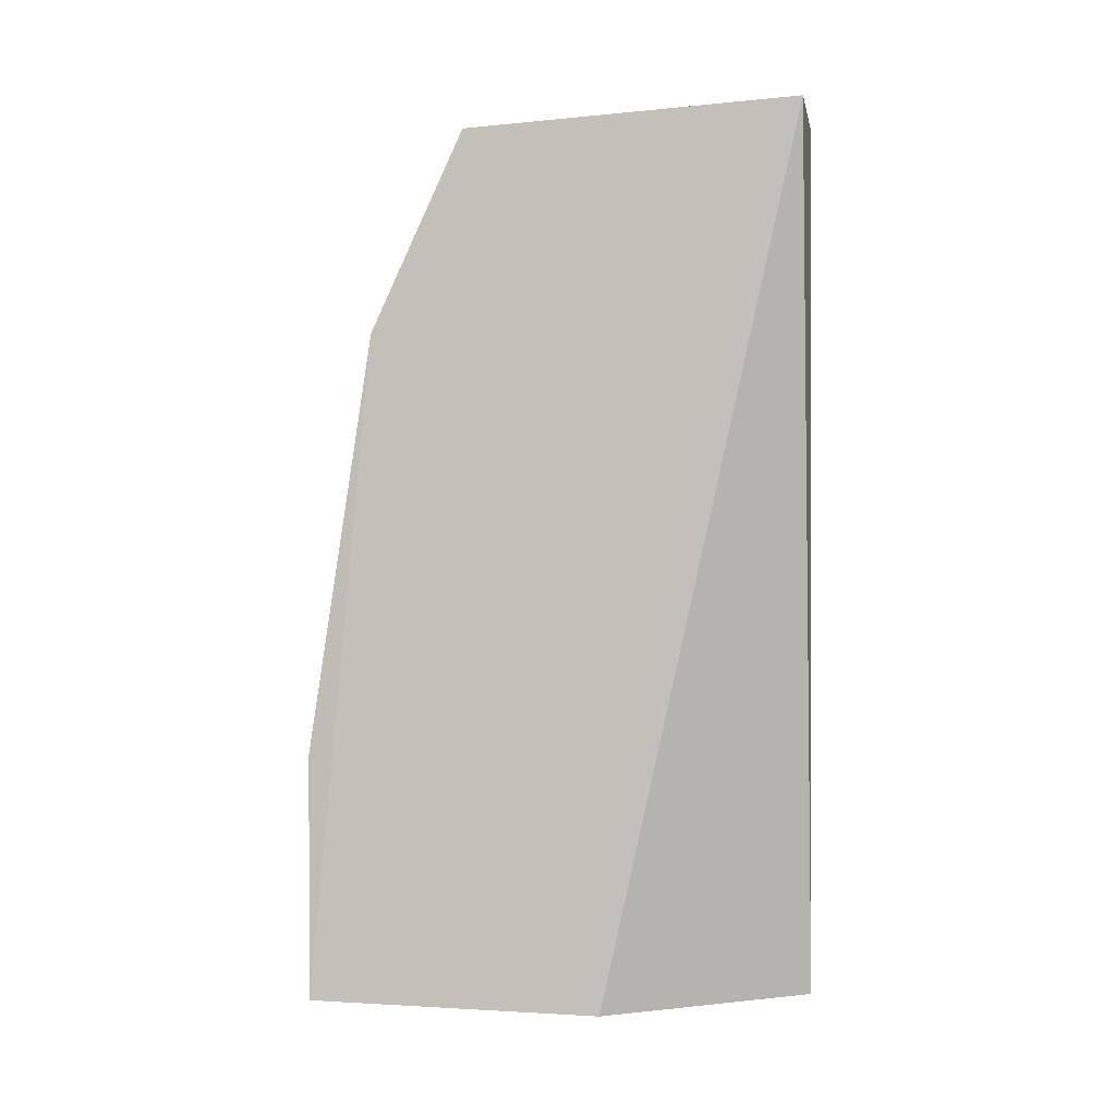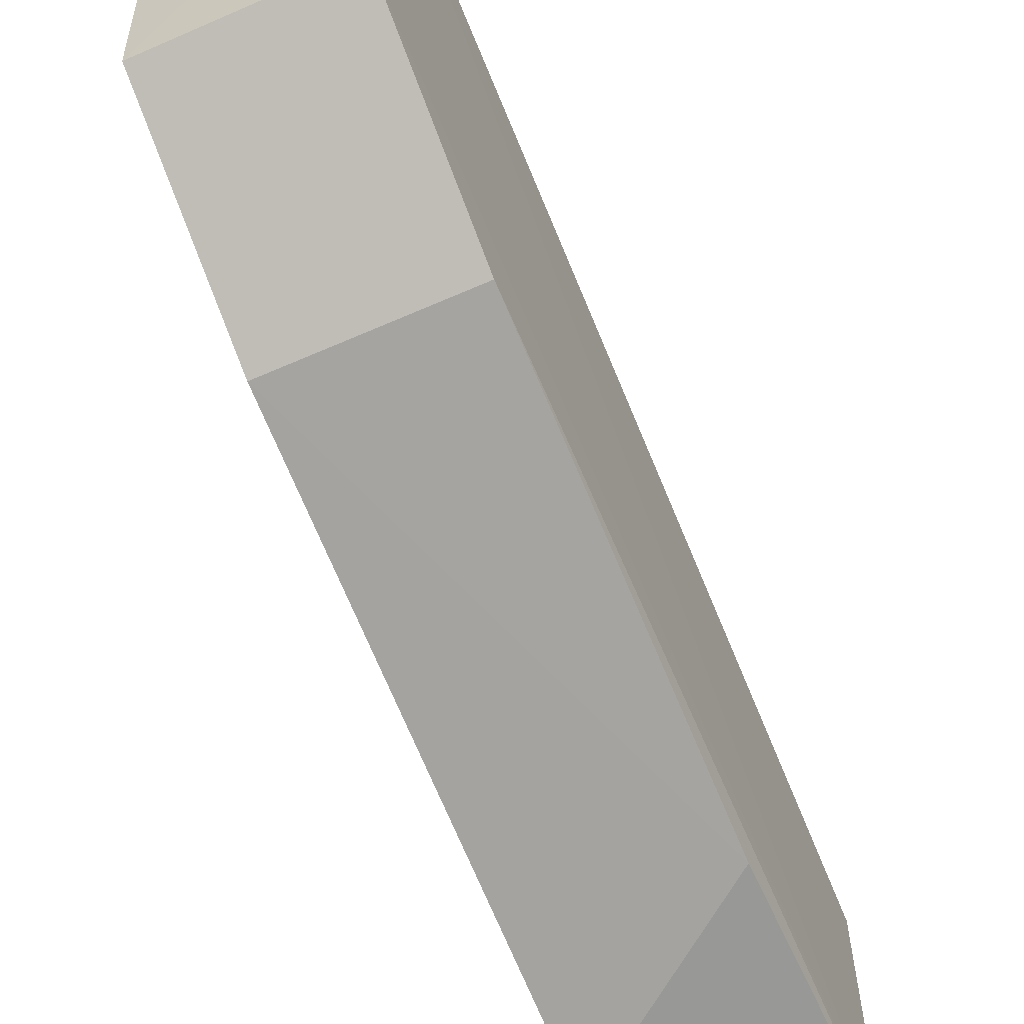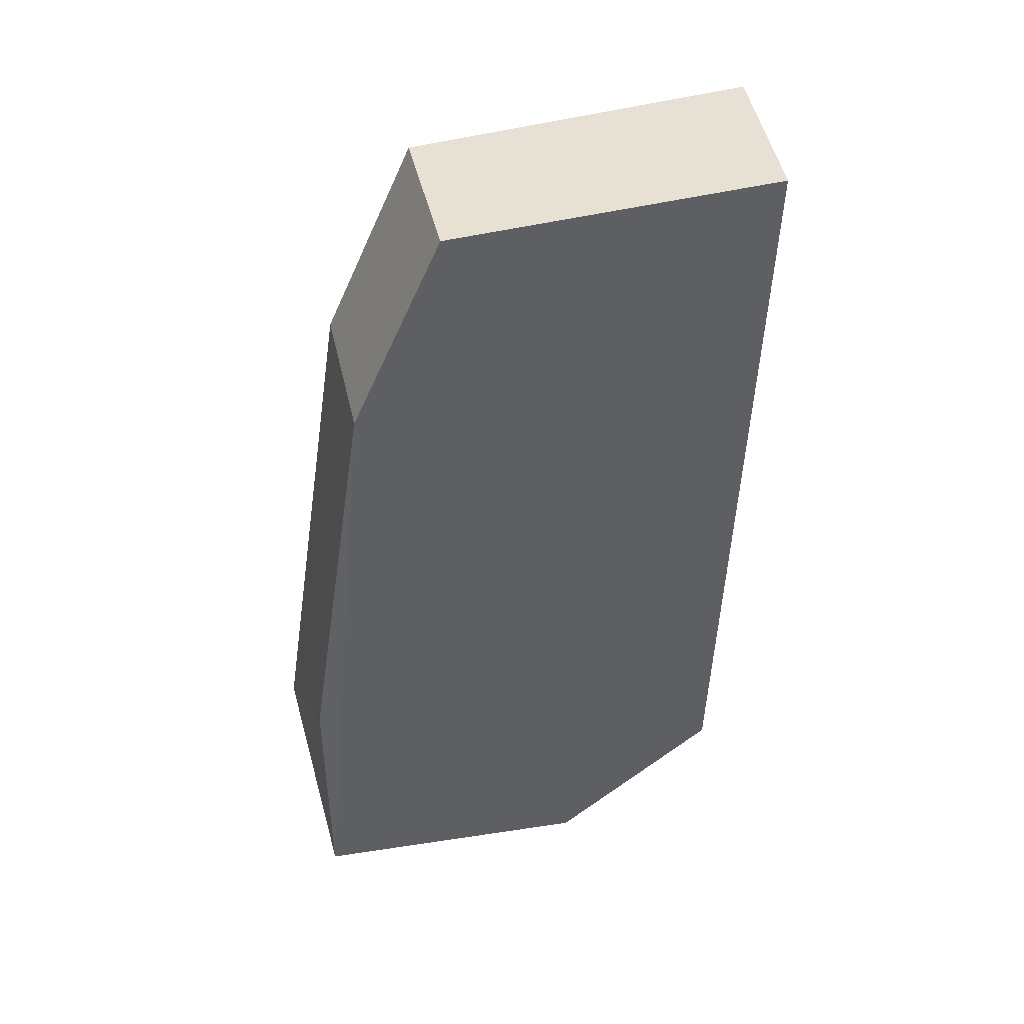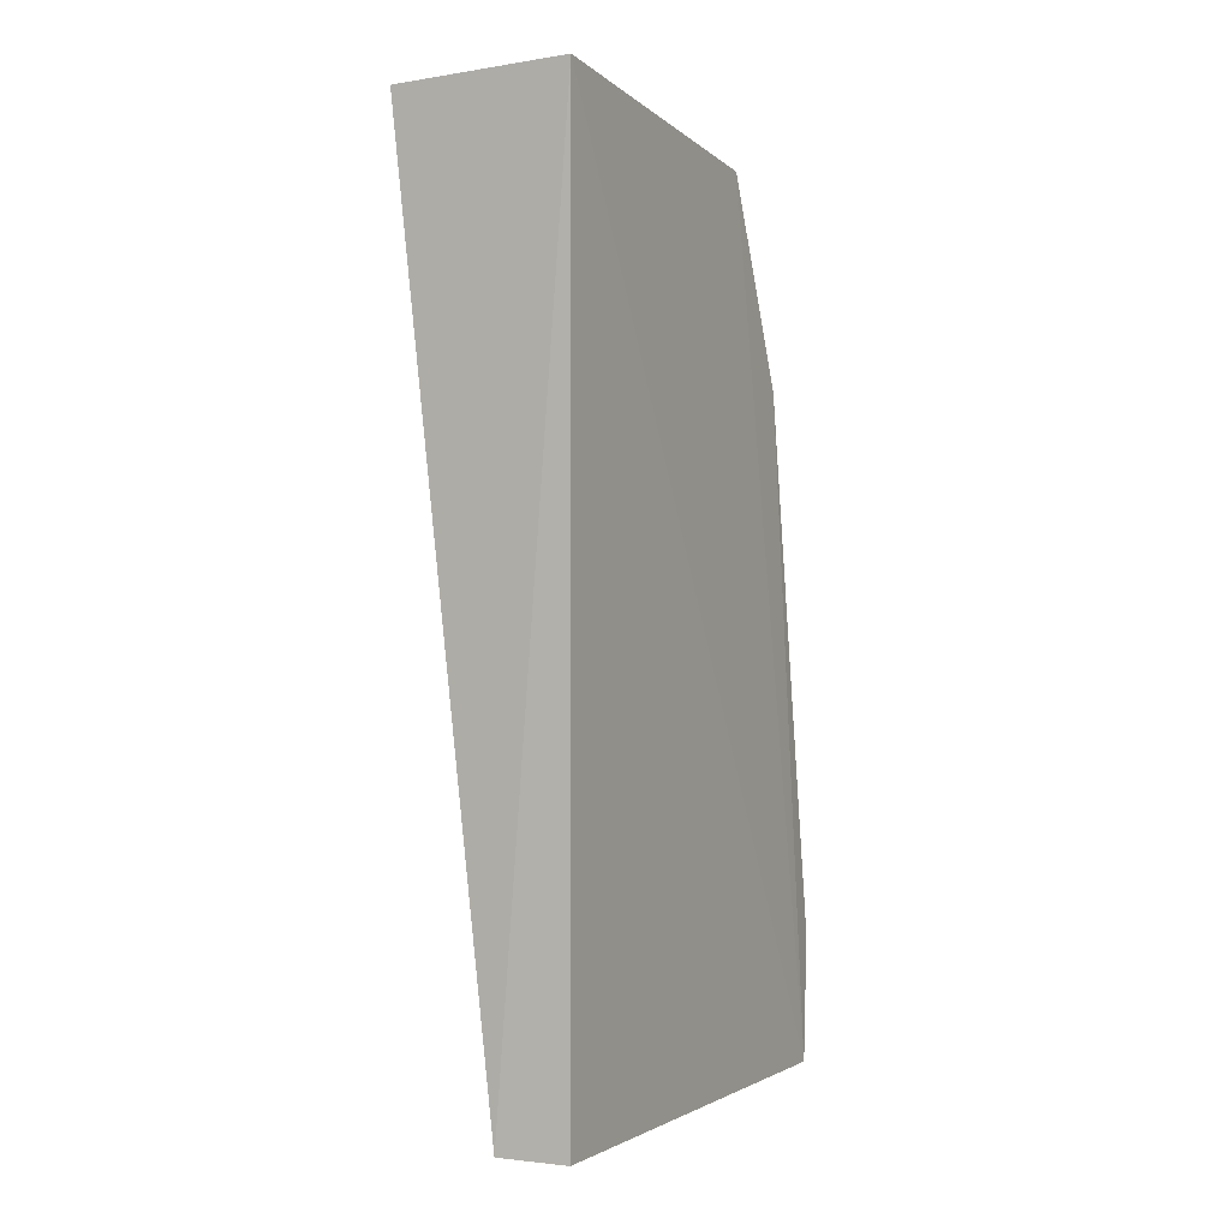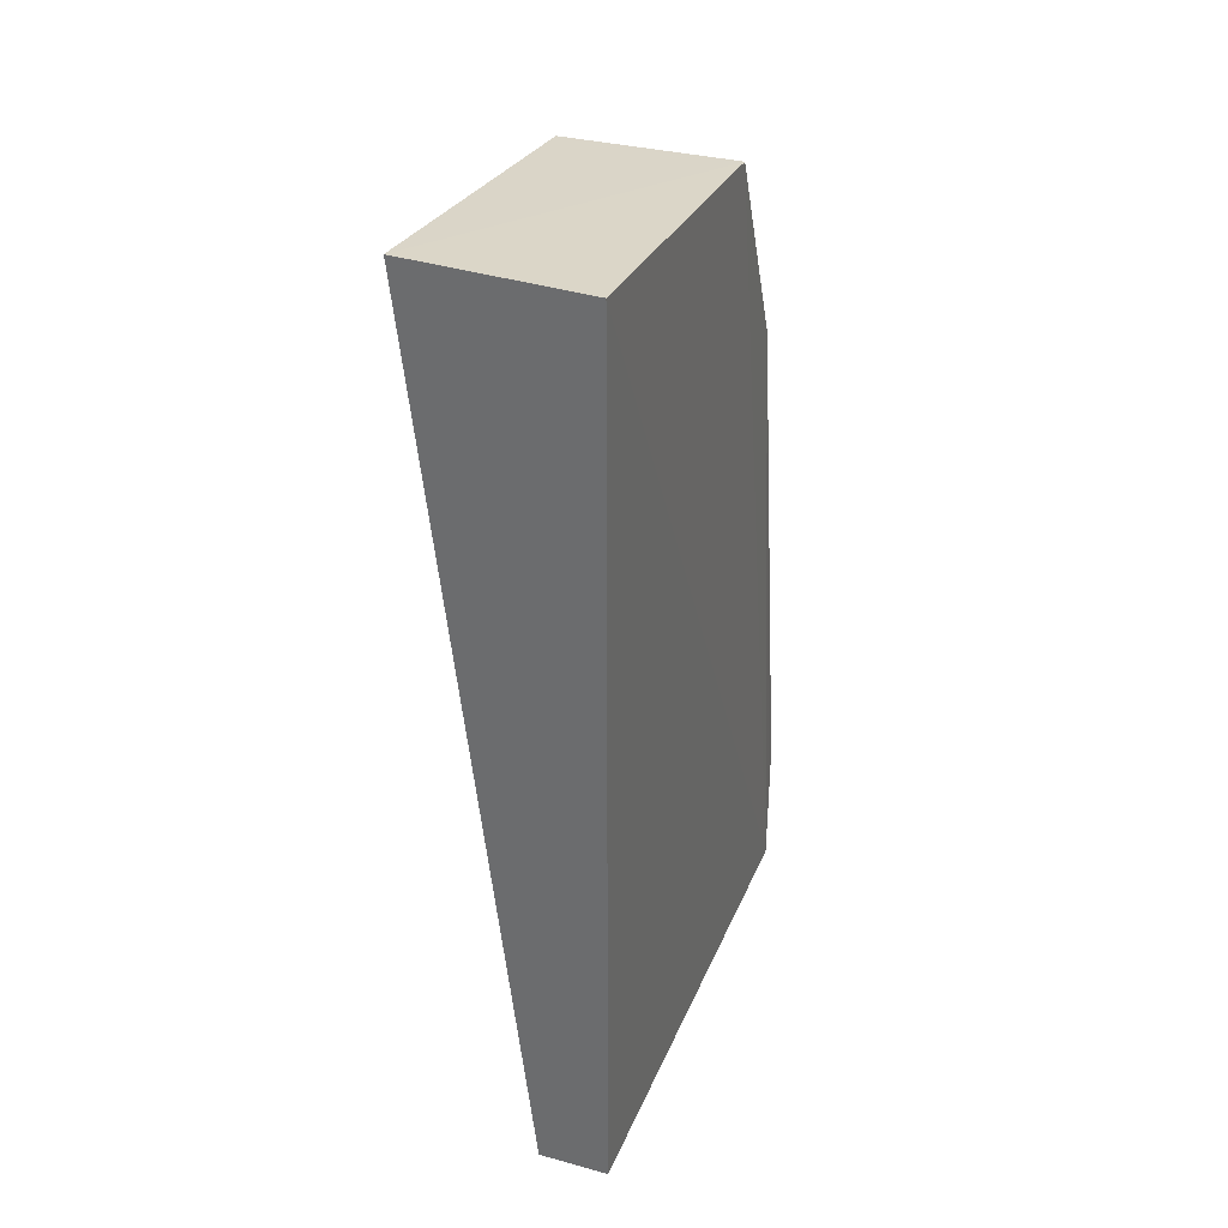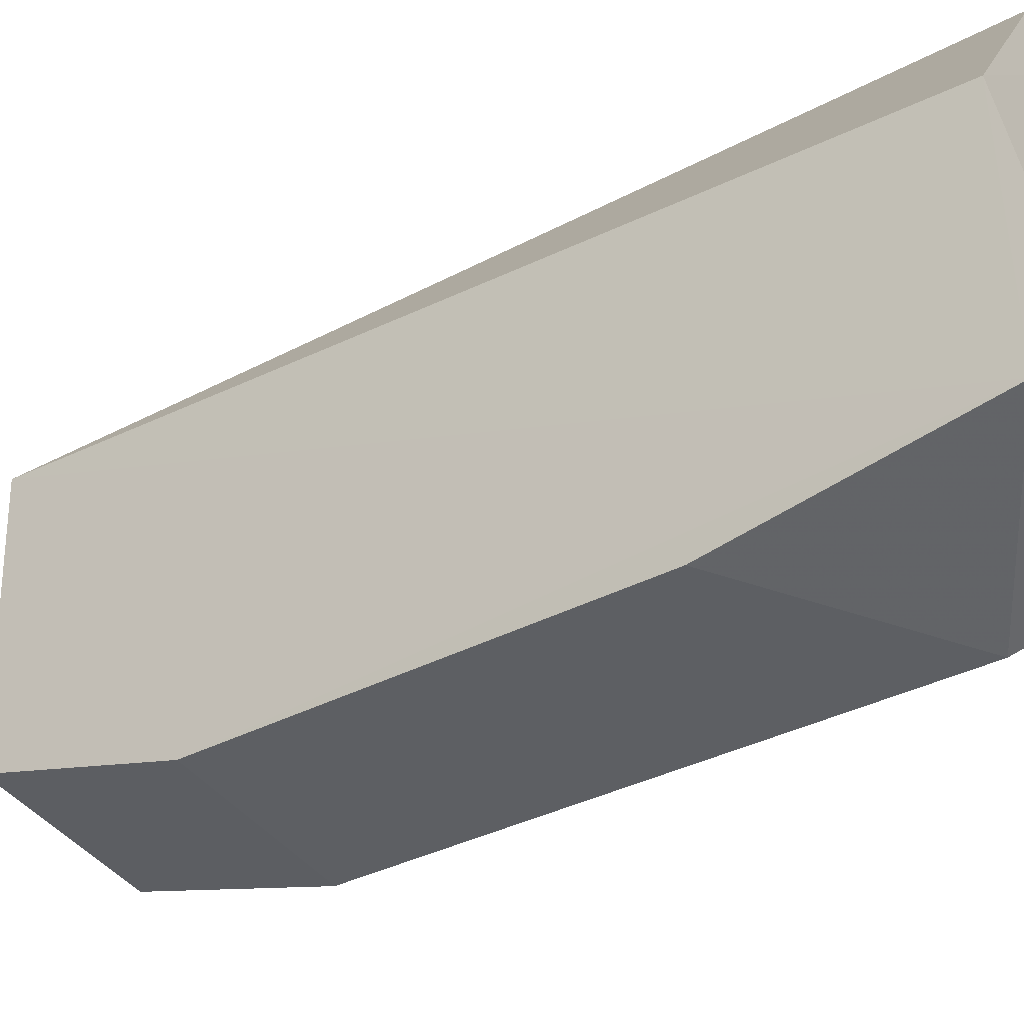
<metadata>
{"format":"obj","ext":"obj","renderer":"f3d","projection":"perspective","resolution":1024,"background":"white","views":[{"elev":1.2,"azim":-84.7,"up":"+Y"},{"elev":-65.8,"azim":-156.4,"up":"+Z"},{"elev":41.5,"azim":-102.2,"up":"+Y"},{"elev":-1.5,"azim":26.8,"up":"+Y"},{"elev":33.1,"azim":20.5,"up":"+Y"},{"elev":-46.4,"azim":-53.1,"up":"+Z"}]}
</metadata>
<code>
v 0.7824 -0.195 -0.6082
v 0.791 -0.1953 -0.6084
v 0.7826 -0.1633 -0.6052
v 0.7908 -0.1633 -0.6052
v 0.791 -0.1955 -0.5843
v 0.791 -0.1525 -0.5843
v 0.7826 -0.1537 -0.6008
v 0.7908 -0.1893 -0.6092
v 0.7826 -0.1834 -0.6083
v 0.7908 -0.1537 -0.6008
v 0.7877 -0.1955 -0.5843
v 0.7823 -0.1955 -0.5943
v 0.7823 -0.1525 -0.5849
f 4 2 8
f 6 10 13
f 10 6 2
f 6 5 2
f 2 5 12
f 13 10 7
f 2 12 1
f 12 13 1
f 13 7 1
f 5 6 11
f 6 13 11
f 12 5 11
f 13 12 11
f 10 2 4
f 7 10 4
f 7 4 3
f 9 1 3
f 1 7 3
f 4 9 3
f 1 9 8
f 2 1 8
f 9 4 8

</code>
